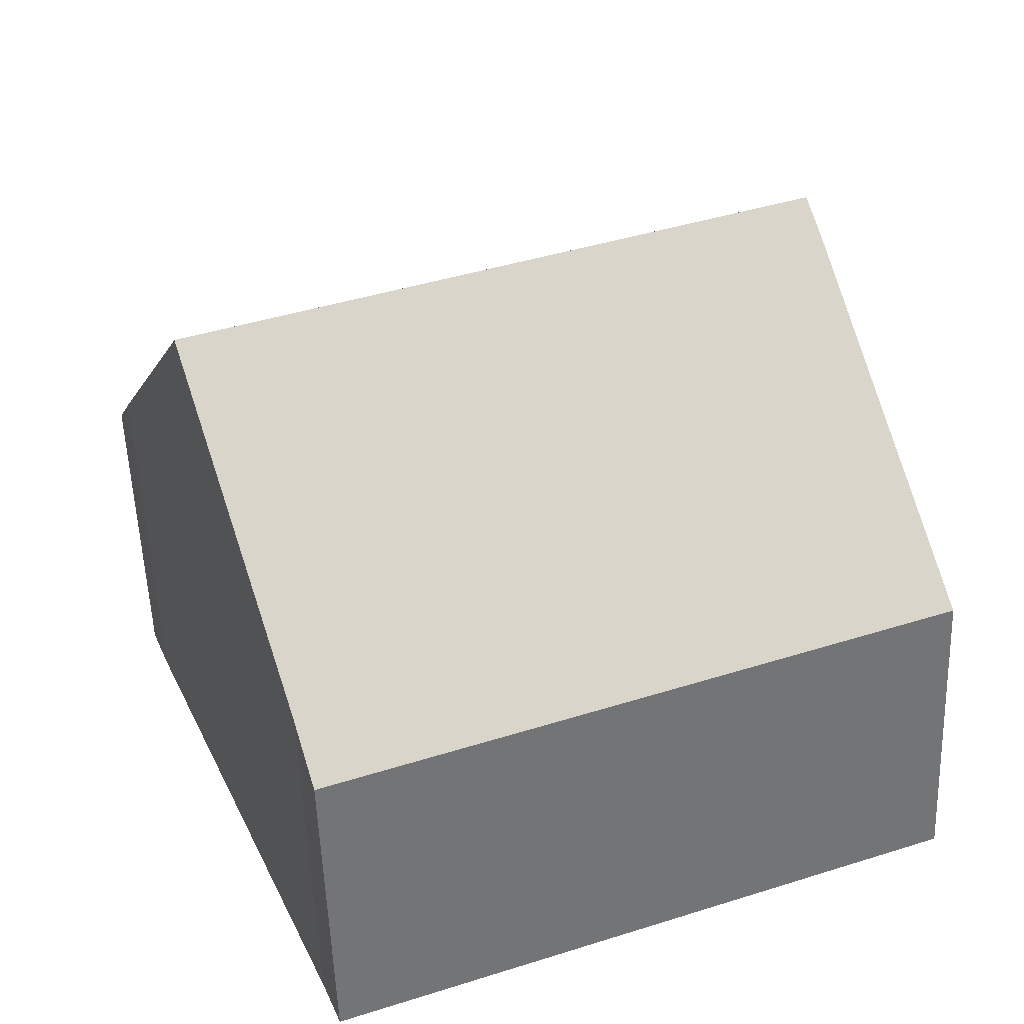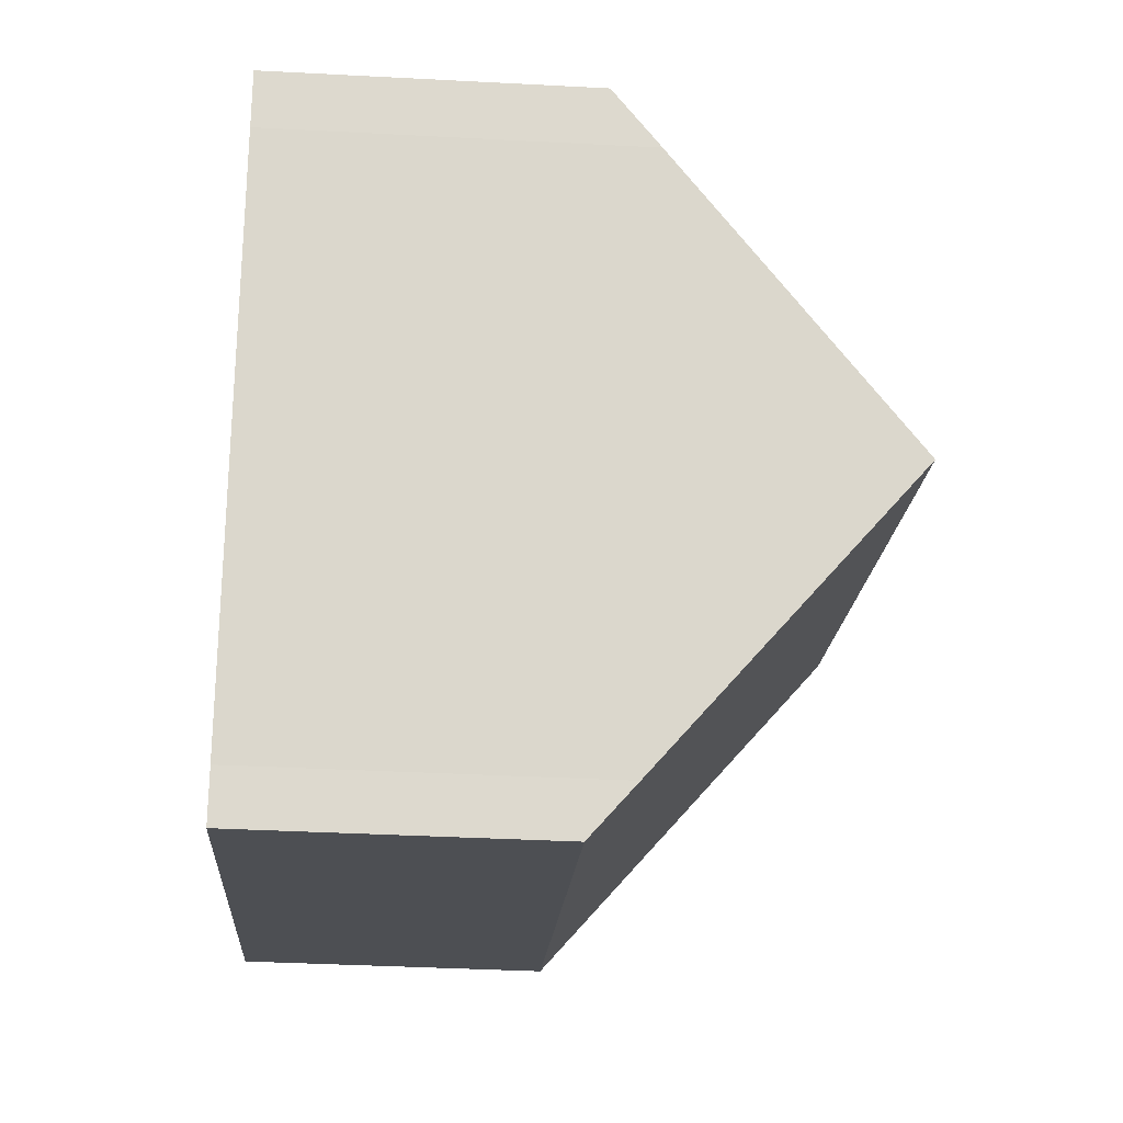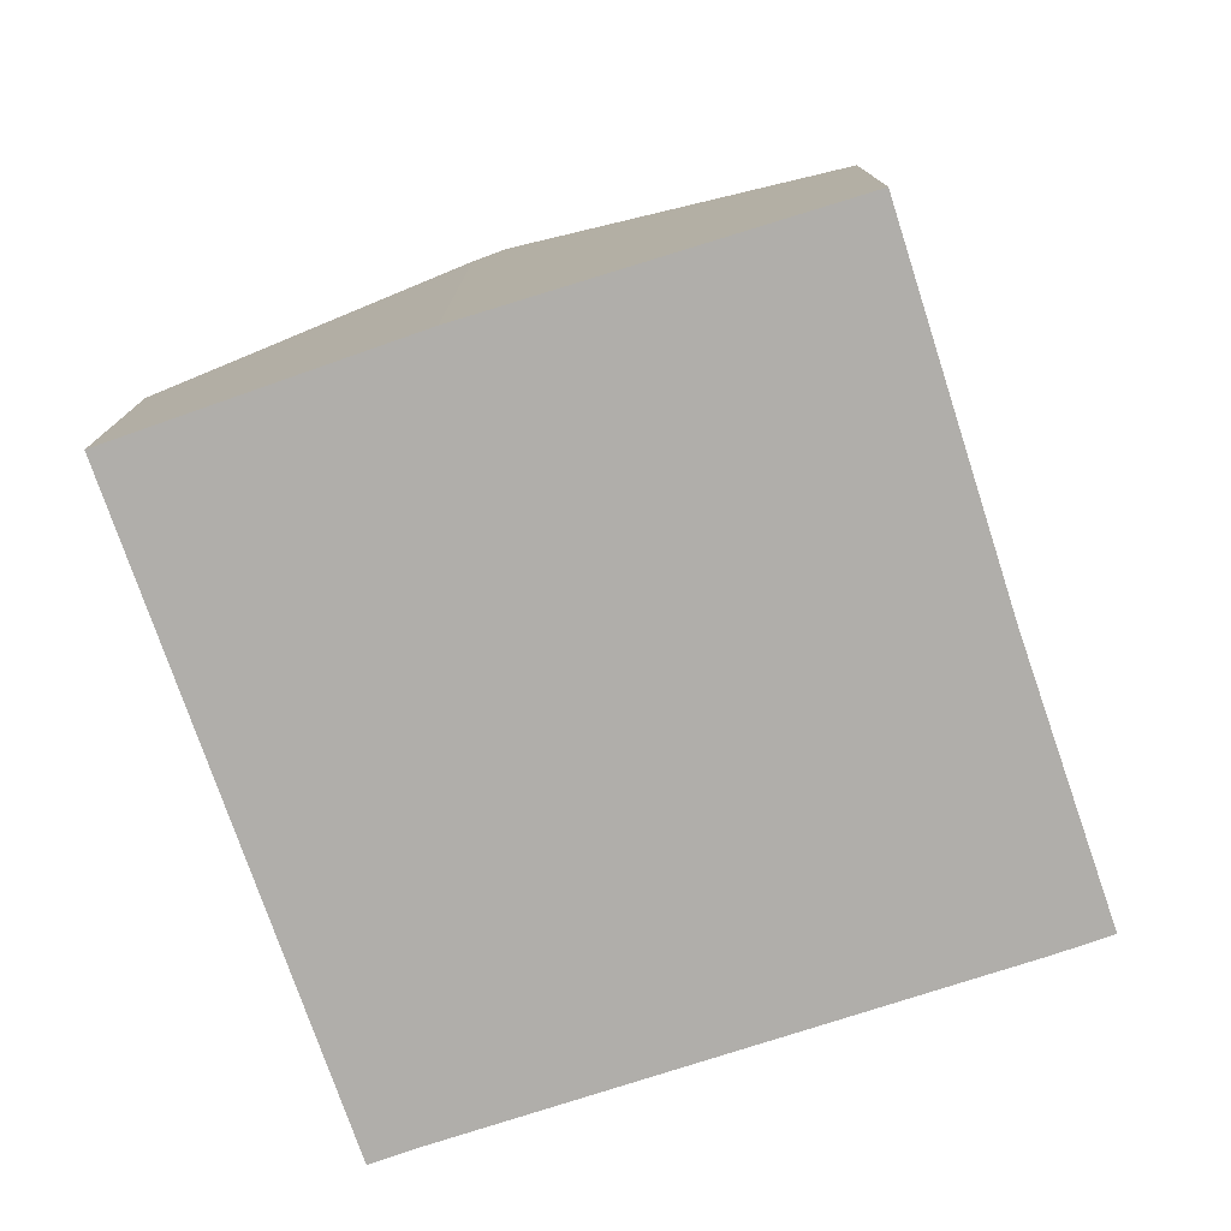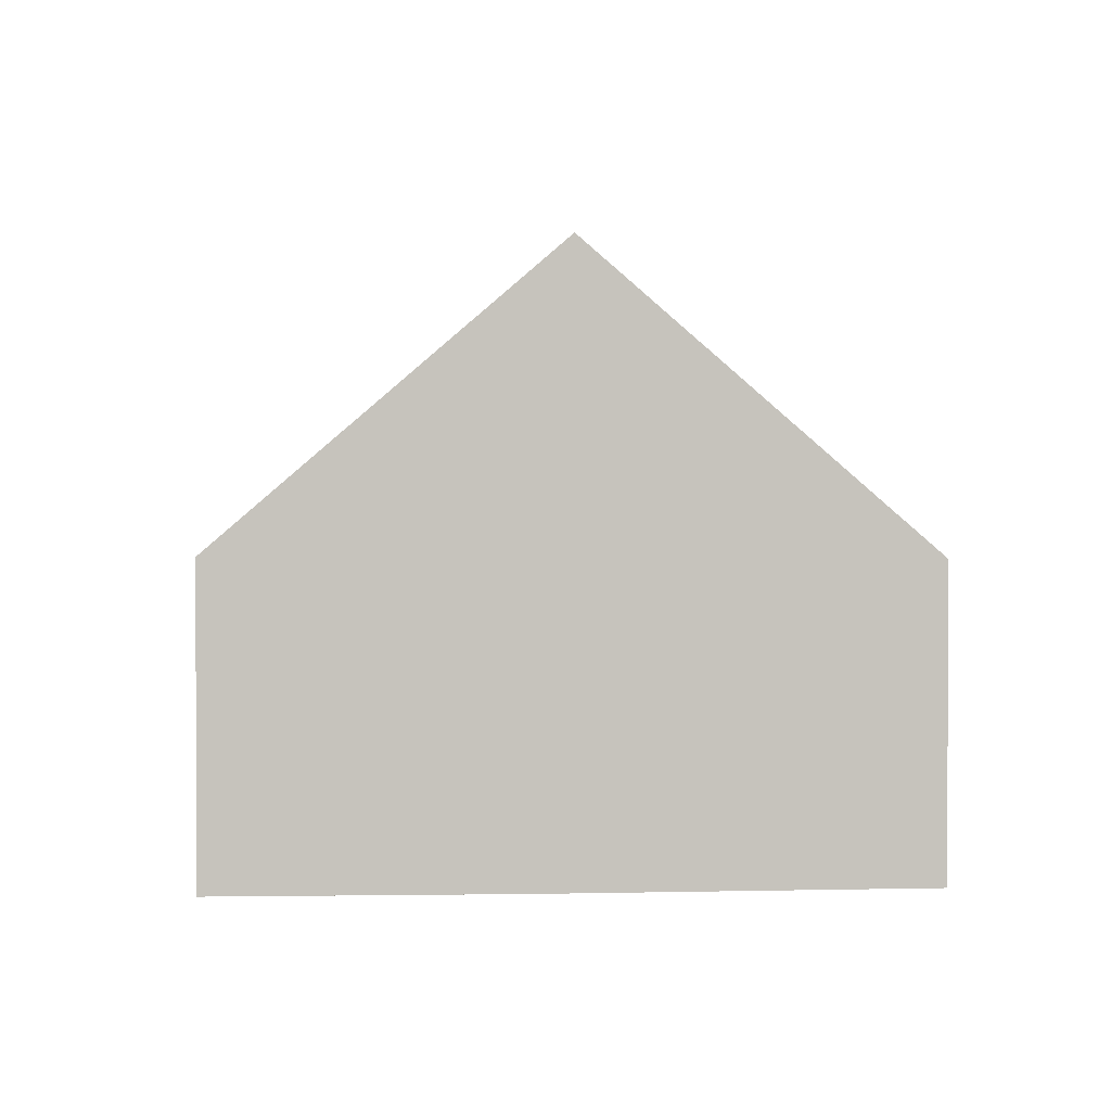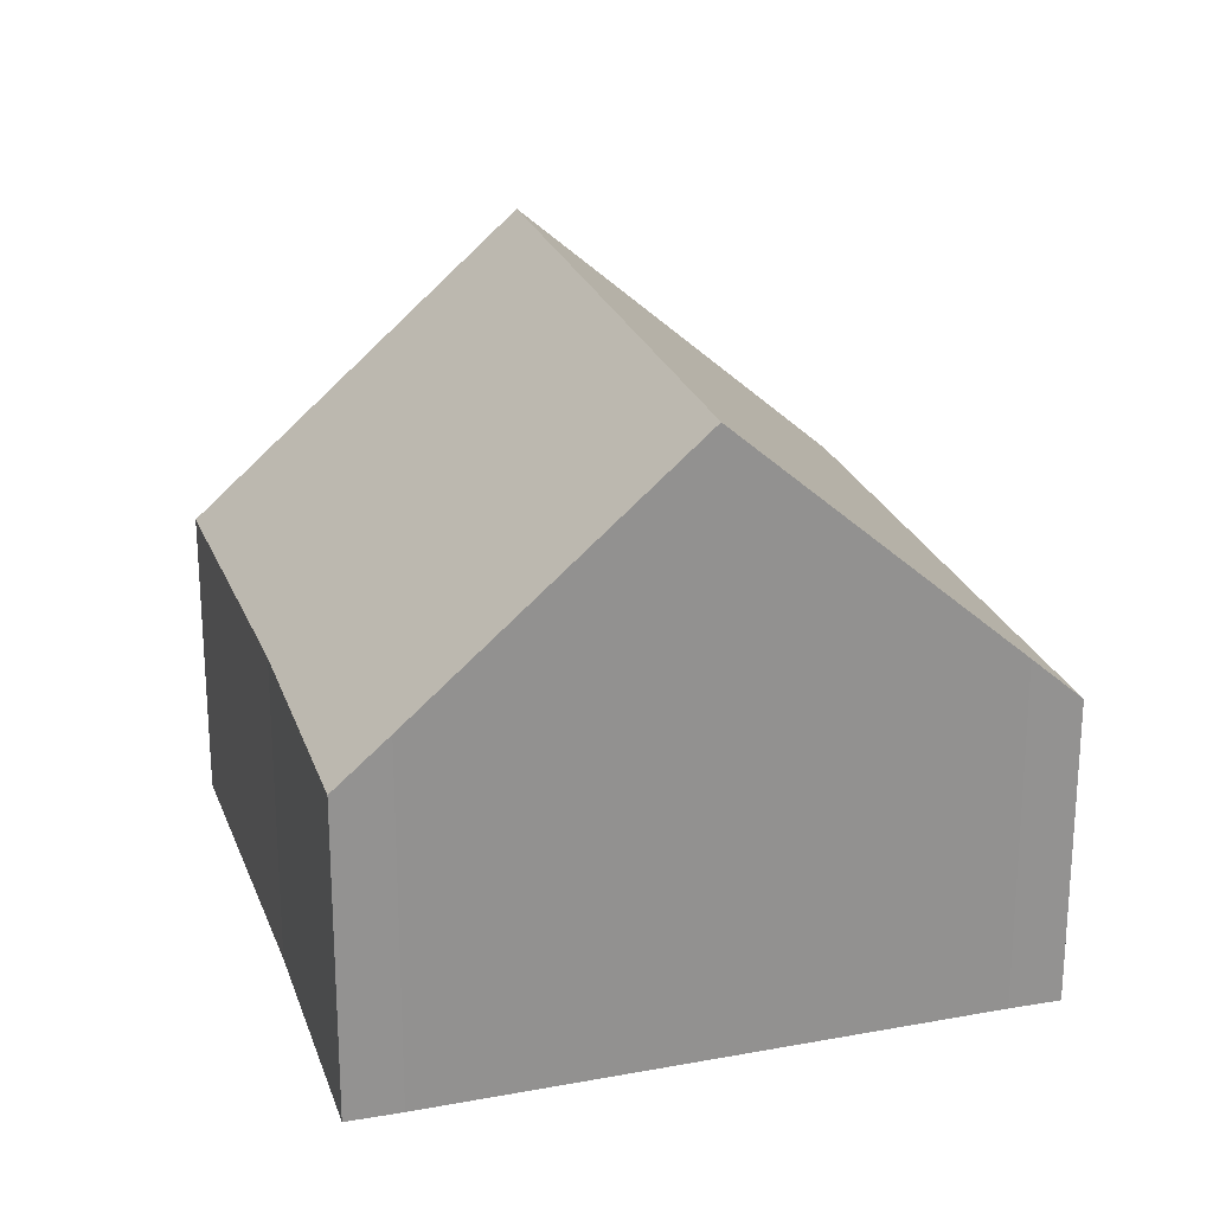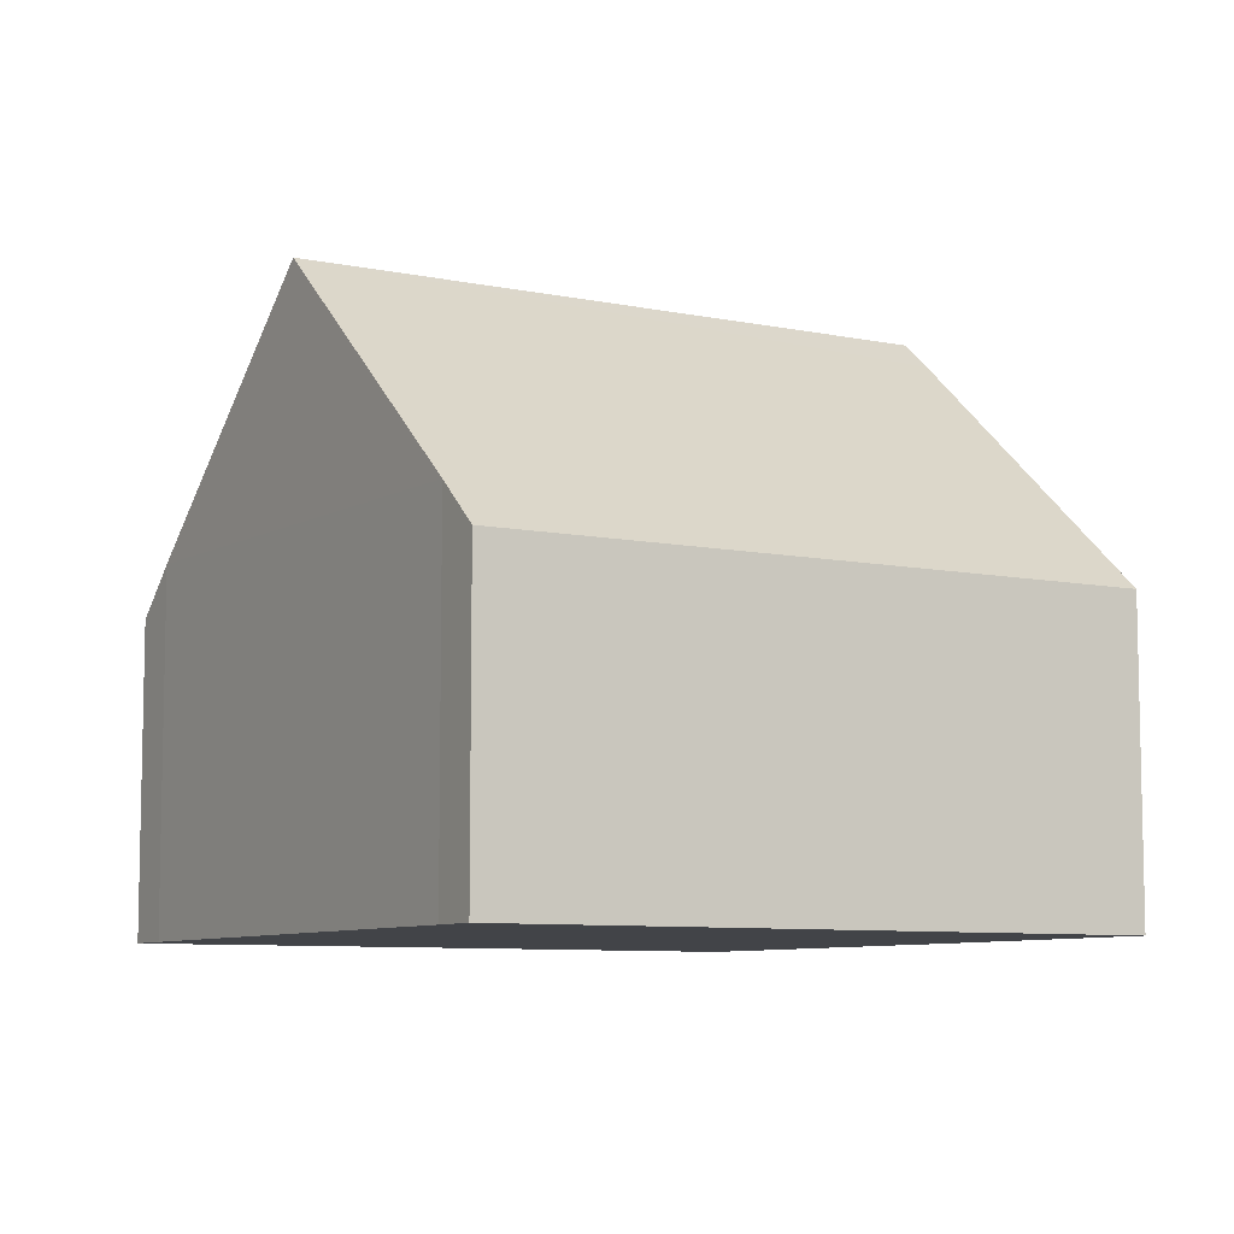
<metadata>
{"format":"obj","ext":"obj","renderer":"f3d","projection":"perspective","resolution":1024,"background":"white","views":[{"elev":-54.3,"azim":-177.9,"up":"+Z"},{"elev":-38.7,"azim":86.2,"up":"+Z"},{"elev":-77.7,"azim":-49.6,"up":"+Y"},{"elev":1.3,"azim":-72.0,"up":"+Y"},{"elev":23.4,"azim":95.2,"up":"+Y"},{"elev":-8.1,"azim":171.2,"up":"+Y"}]}
</metadata>
<code>
v  12.65 5.356 4.957
v  9.047 4.637 7.248
v  12.95 4.654 5.72
v  11.08 8.888 1.152
v  1.841 8.888 4.717
v  3.87 4.5 9.417
v  0.348 5.374 0.903
v  0.531 4.543 -0.205
v  0 4.543 2.782e-16
v  9.159 4.543 -3.535
v  9.44 5.213 -2.807
v  1.642 8.457 4.256
v  1.642 -2.606e-16 4.256
v  0 0 0
v  0.348 -5.529e-17 0.903
v  1.841 -2.888e-16 4.717
v  3.87 -5.766e-16 9.417
v  9.047 -4.438e-16 7.248
v  12.95 -3.502e-16 5.72
v  12.65 -3.035e-16 4.957
v  11.08 -7.054e-17 1.152
v  9.44 1.719e-16 -2.807
v  9.159 2.165e-16 -3.535
v  0.531 1.255e-17 -0.205
g defaultobject
f 1 2 3
f 2 1 4
f 2 4 5
f 2 5 6
f 7 8 9
f 8 7 10
f 10 7 11
f 11 7 4
f 4 7 12
f 4 12 5
f 7 13 12
f 13 7 9
f 13 9 14
f 13 14 15
f 16 12 13
f 12 6 5
f 6 12 16
f 6 16 17
f 6 18 2
f 18 6 17
f 19 2 18
f 19 3 2
f 3 20 1
f 20 3 19
f 1 11 4
f 11 1 20
f 11 20 21
f 11 21 22
f 22 10 11
f 10 22 23
f 8 14 9
f 14 8 10
f 14 10 24
f 24 10 23
f 18 20 19
f 20 18 21
f 21 18 17
f 21 17 22
f 22 17 16
f 22 16 23
f 23 16 24
f 24 16 13
f 24 13 15
f 24 15 14

</code>
